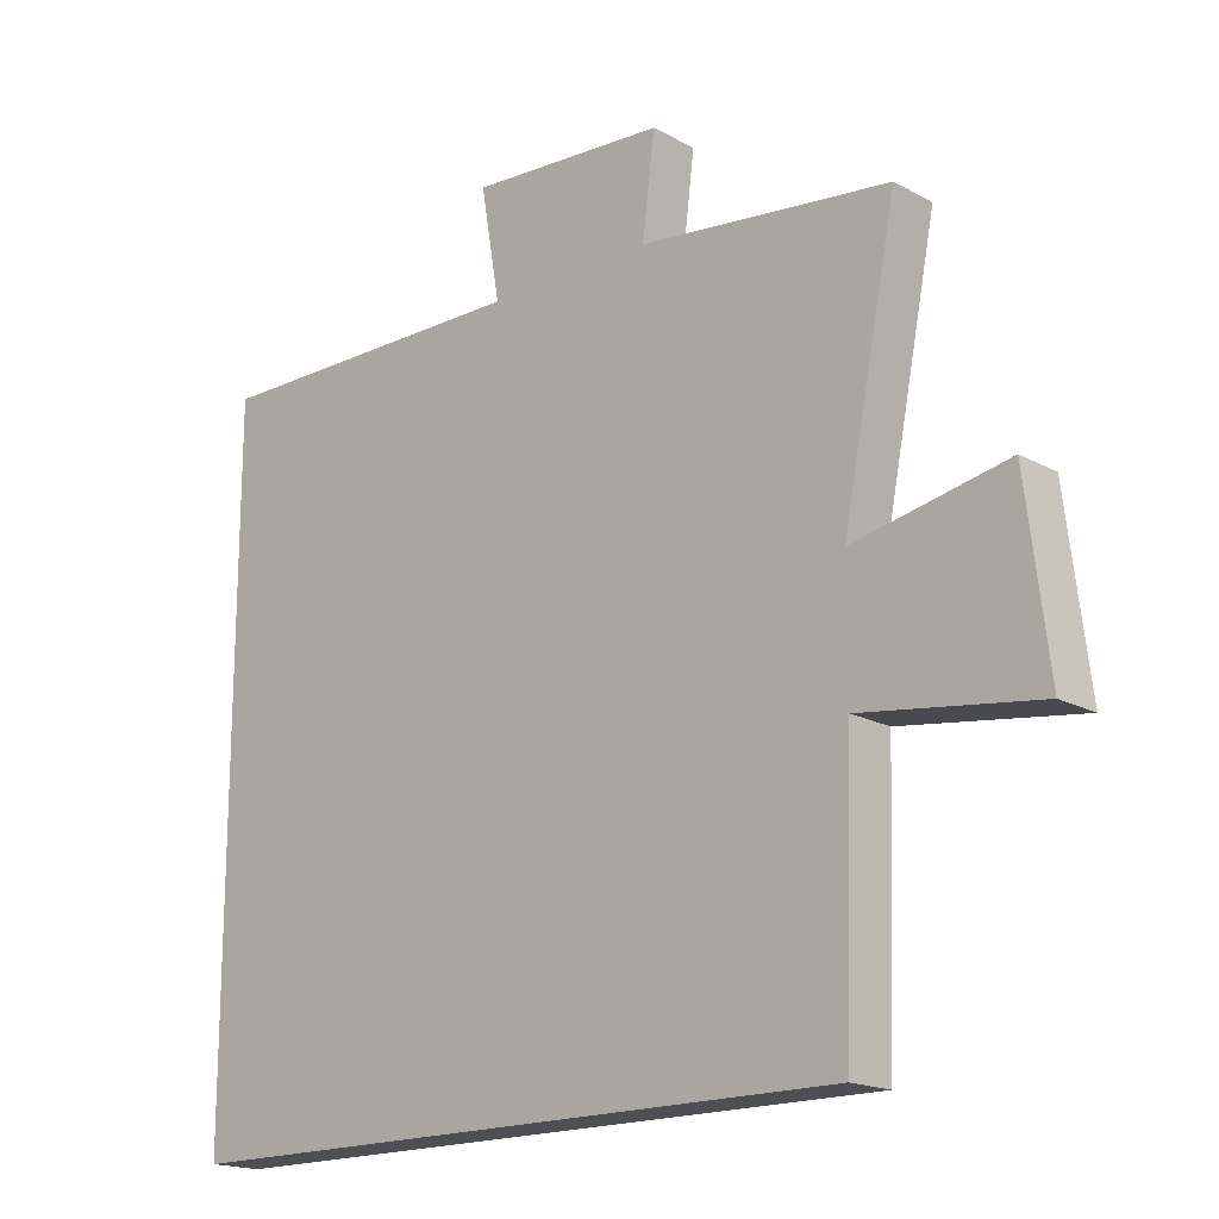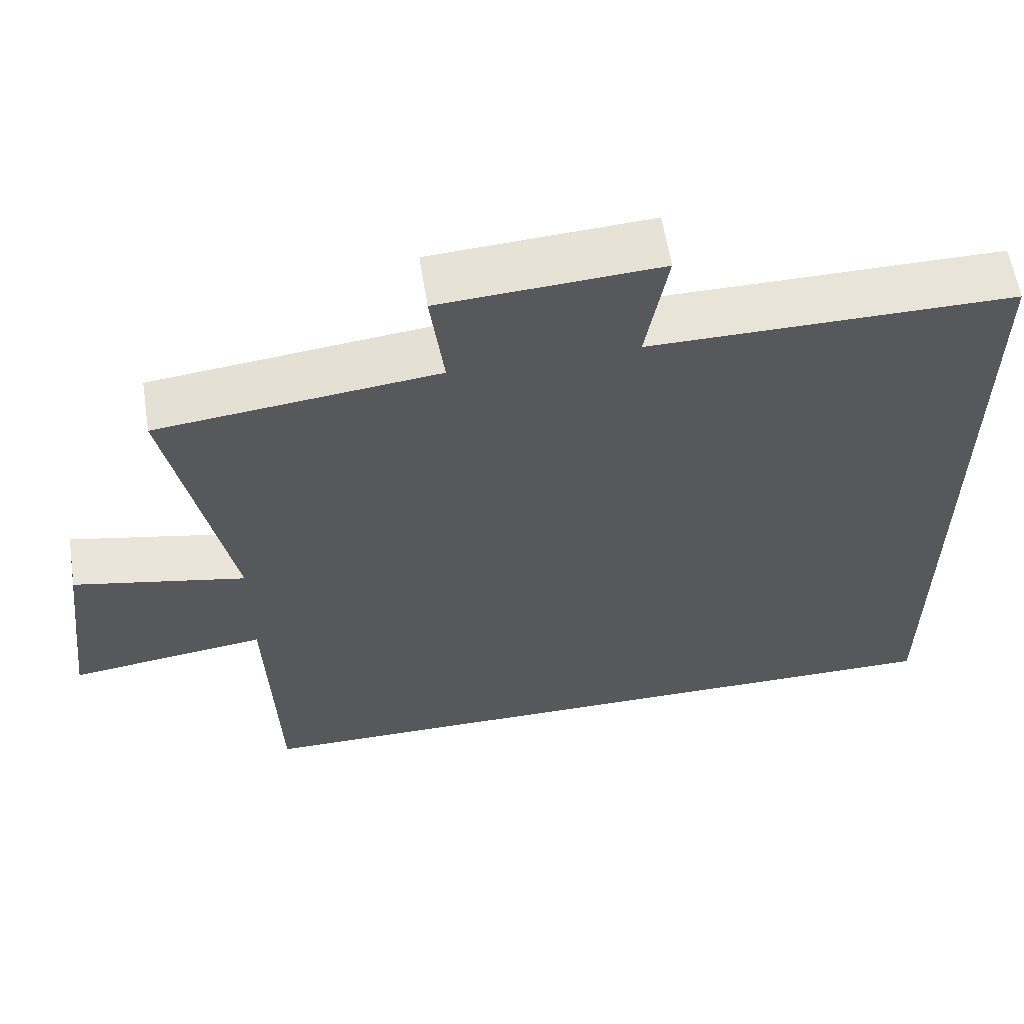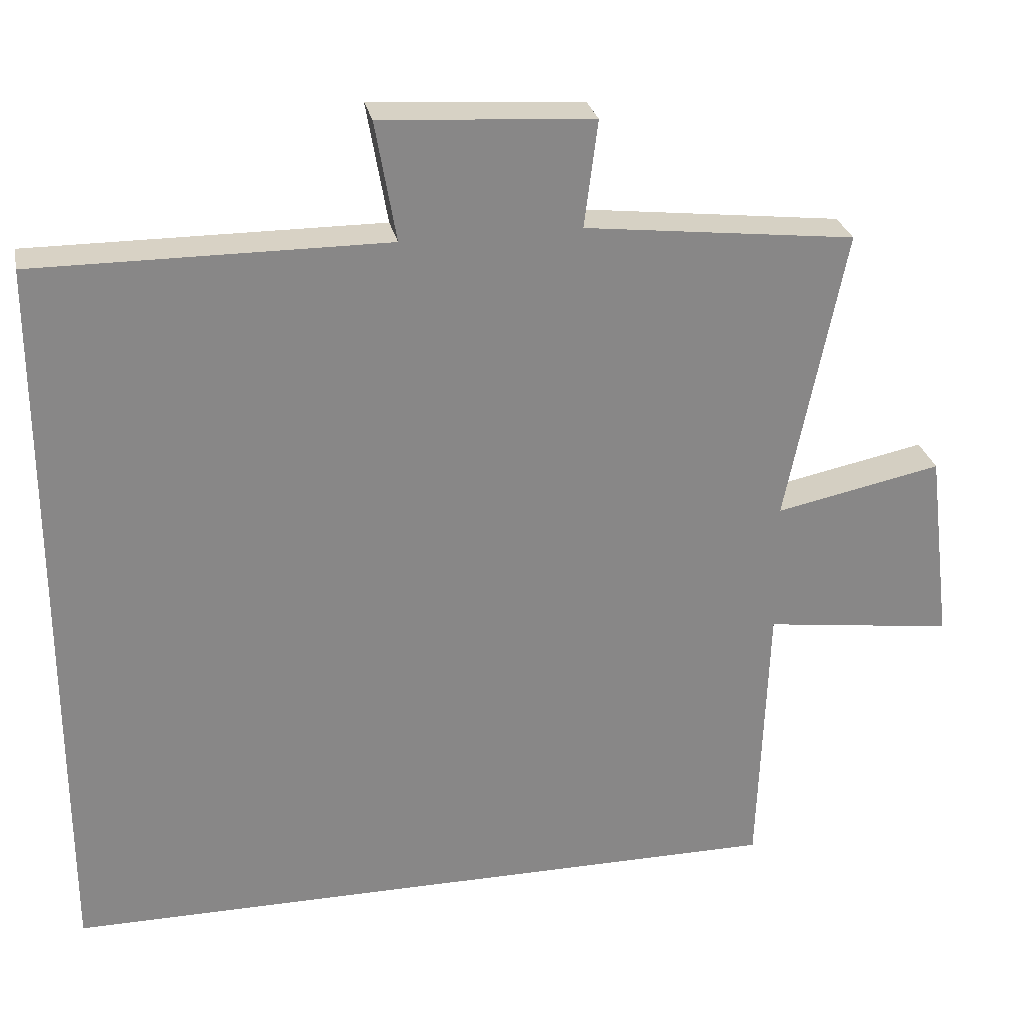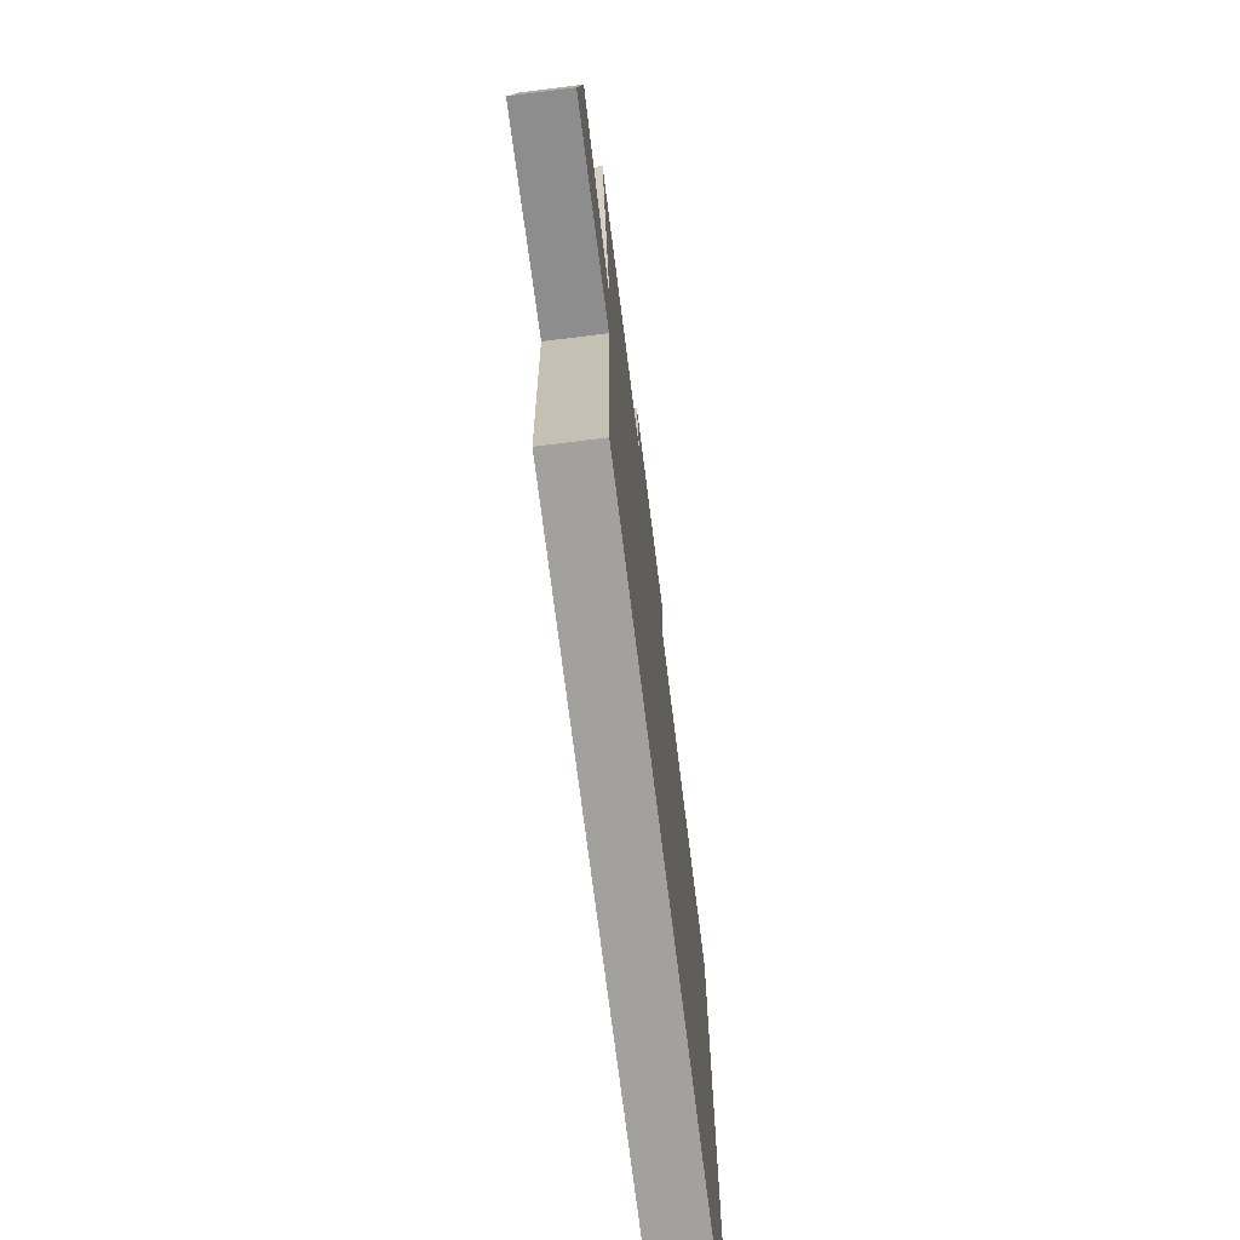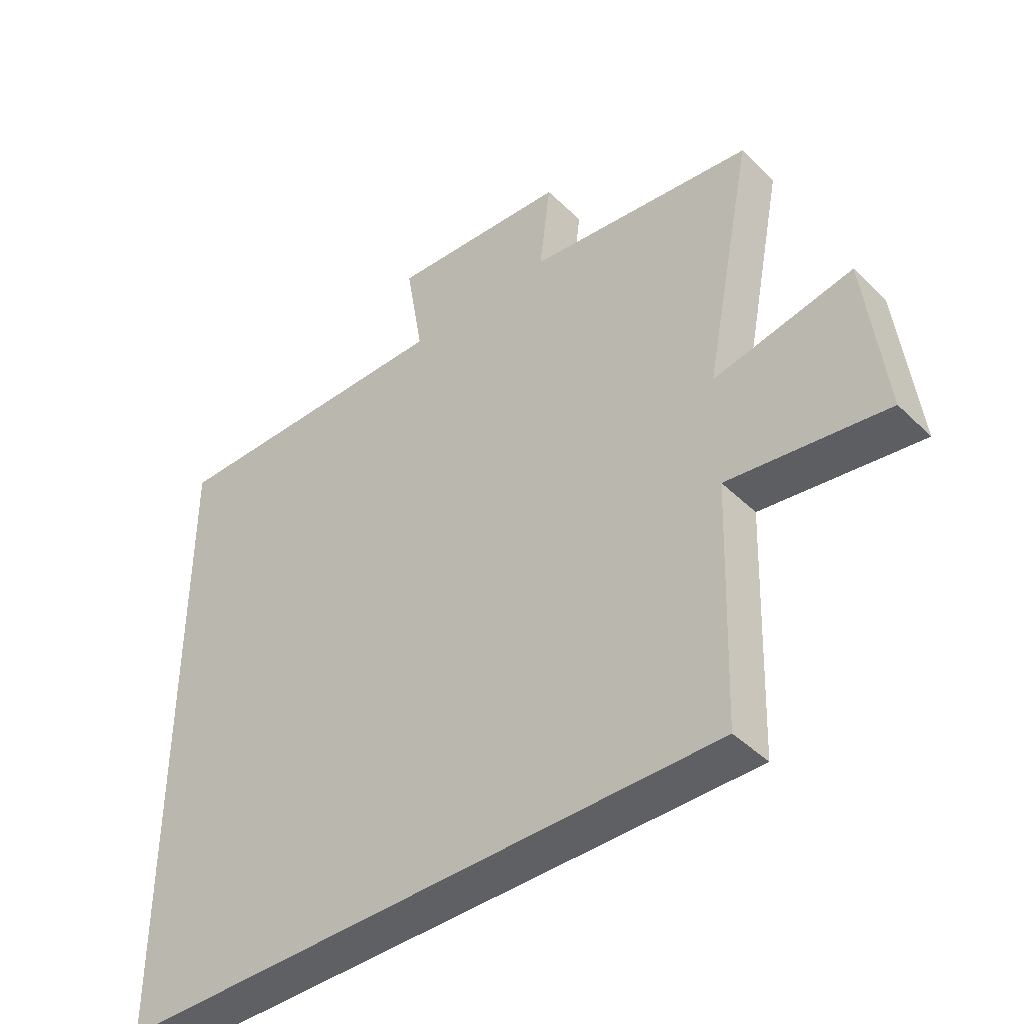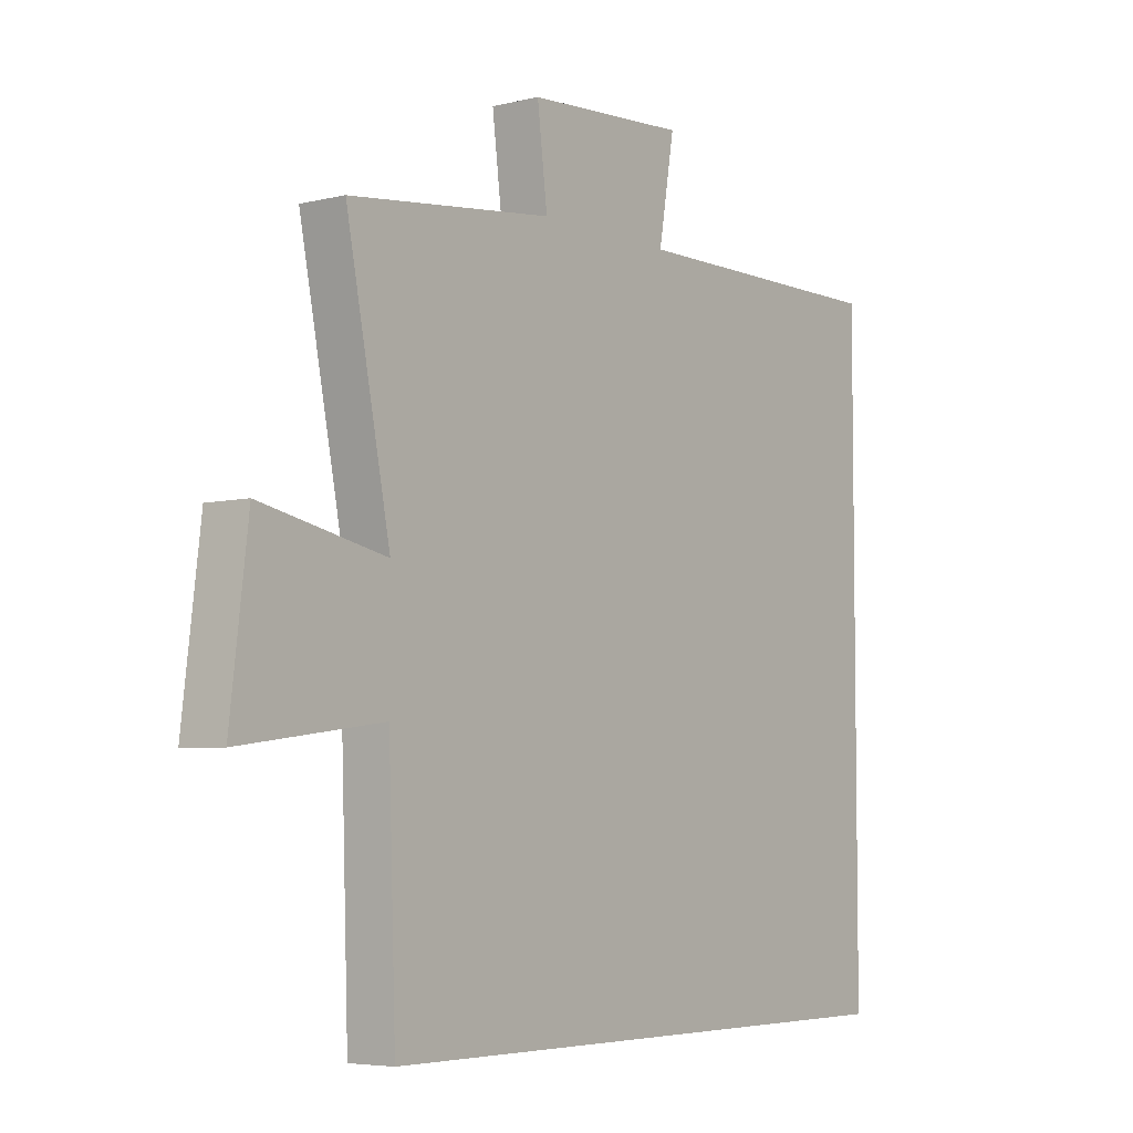
<metadata>
{"format":"obj","ext":"obj","renderer":"f3d","projection":"perspective","resolution":1024,"background":"white","views":[{"elev":-17.7,"azim":43.1,"up":"+Z"},{"elev":60.0,"azim":171.1,"up":"+Z"},{"elev":27.7,"azim":-11.8,"up":"+Z"},{"elev":-72.1,"azim":97.1,"up":"+Z"},{"elev":-42.7,"azim":41.2,"up":"+Z"},{"elev":-5.3,"azim":127.1,"up":"+Z"}]}
</metadata>
<code>
v -0.5 0.07 0.502
v -0.026 0.07 0.5
v -0.054 0.07 0.662
v 0.232 0.07 0.644
v 0.214 0.07 0.5
v 0.579 0.07 0.458
v 0.5 0.07 0.061
v 0.724 0.07 0.107
v 0.756 0.07 -0.155
v 0.5 0.07 -0.121
v 0.487 0.07 -0.5
v -0.5 0.07 -0.5
v -0.5 0 0.502
v -0.026 0 0.5
v -0.054 0 0.662
v 0.232 0 0.644
v 0.214 0 0.5
v 0.579 0 0.458
v 0.5 0 0.061
v 0.724 0 0.107
v 0.756 0 -0.155
v 0.5 0 -0.121
v 0.487 0 -0.5
v -0.5 0 -0.5
f 12 1 2
f 11 12 2
f 10 11 2
f 7 8 9 10
f 7 10 2 3
f 5 6 7
f 5 7 3
f 3 4 5
f 14 13 24
f 14 24 23
f 14 23 22
f 22 21 20 19
f 15 14 22 19
f 19 18 17
f 15 19 17
f 17 16 15
f 1 13 14 2
f 2 14 15 3
f 3 15 16 4
f 4 16 17 5
f 5 17 18 6
f 6 18 19 7
f 7 19 20 8
f 8 20 21 9
f 9 21 22 10
f 10 22 23 11
f 11 23 24 12
f 12 24 13 1

</code>
